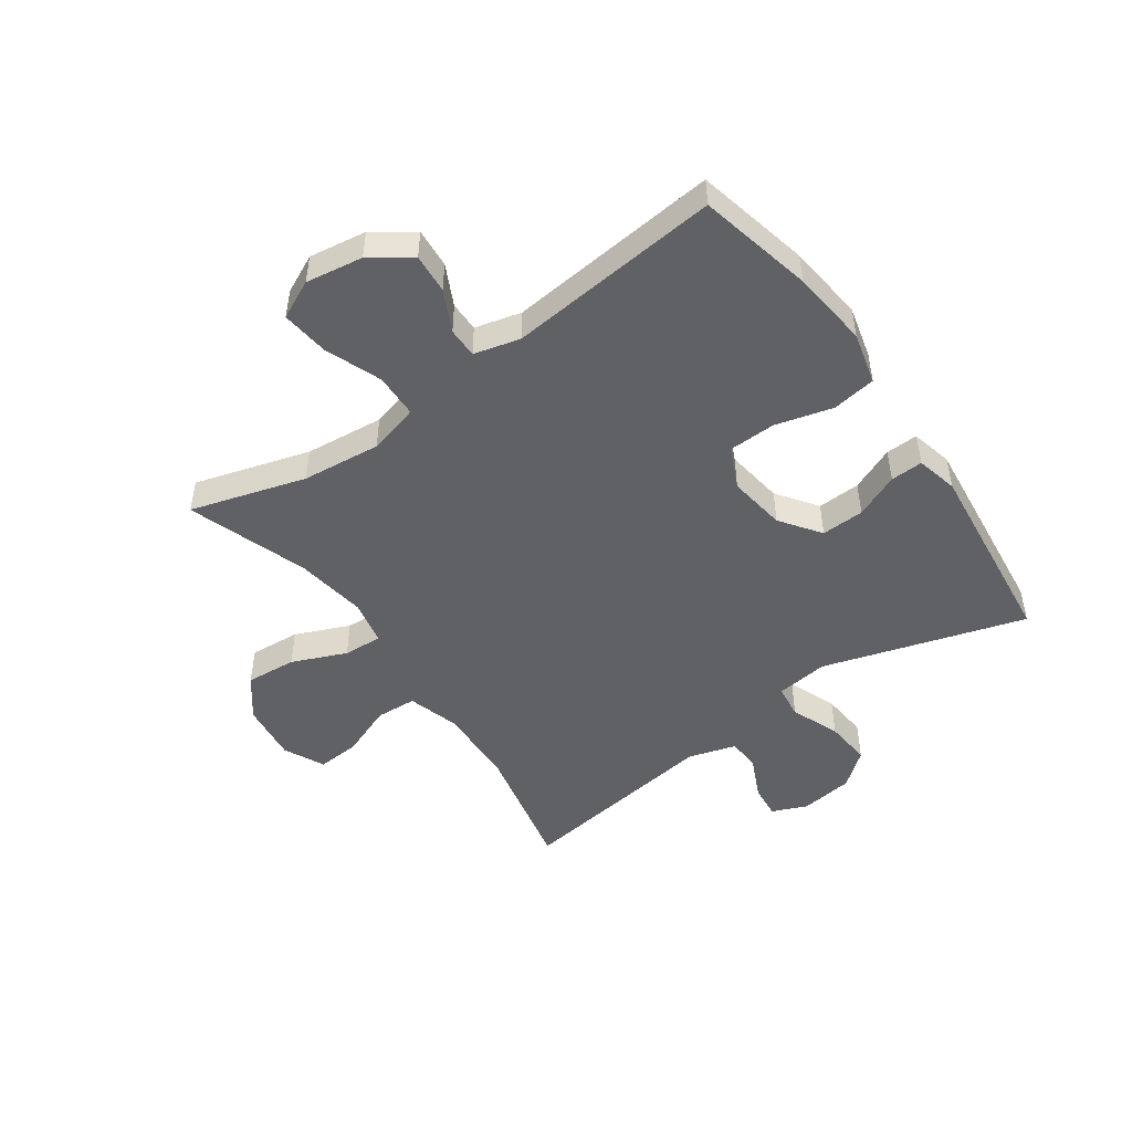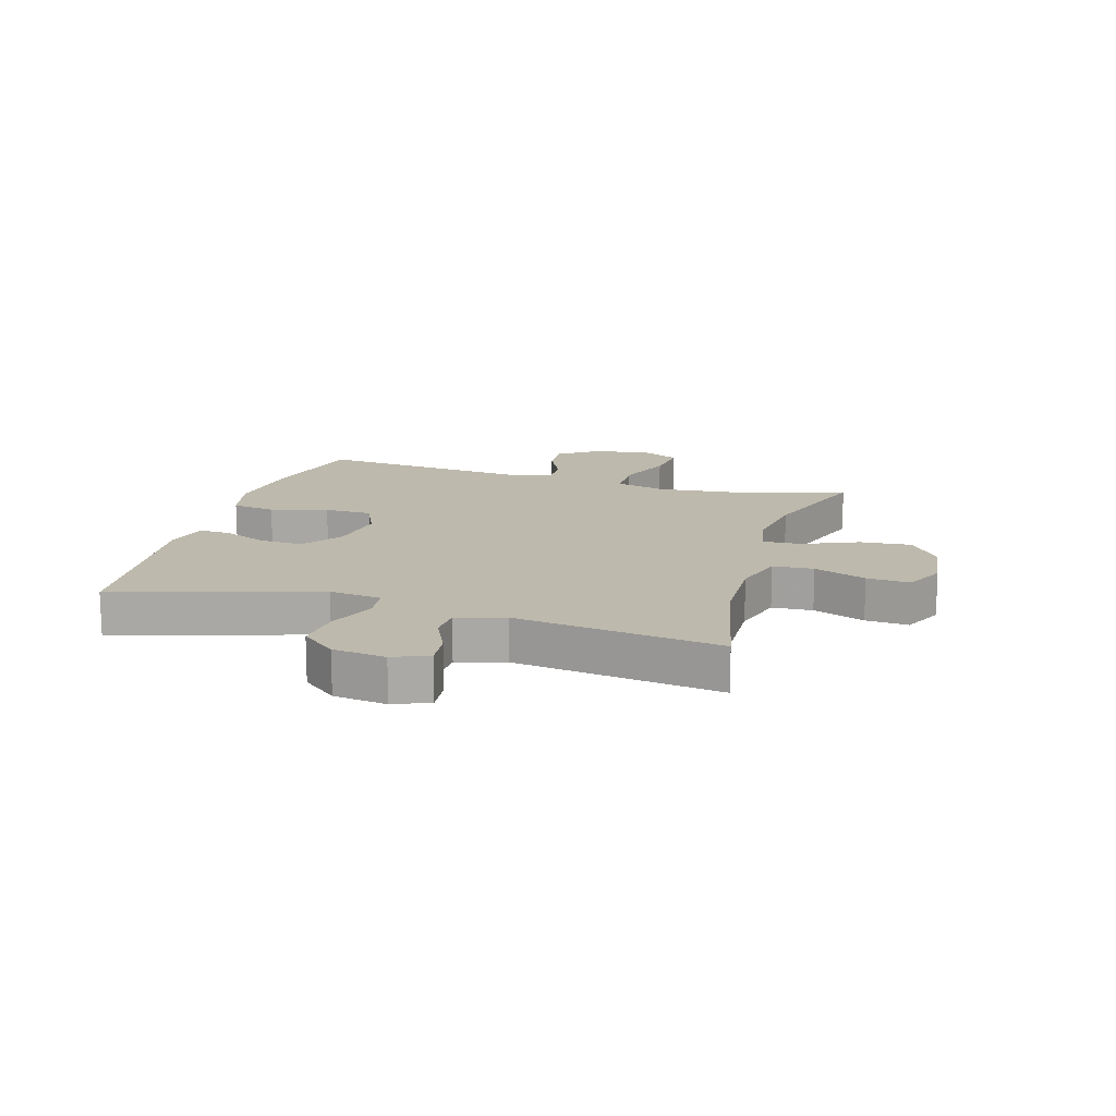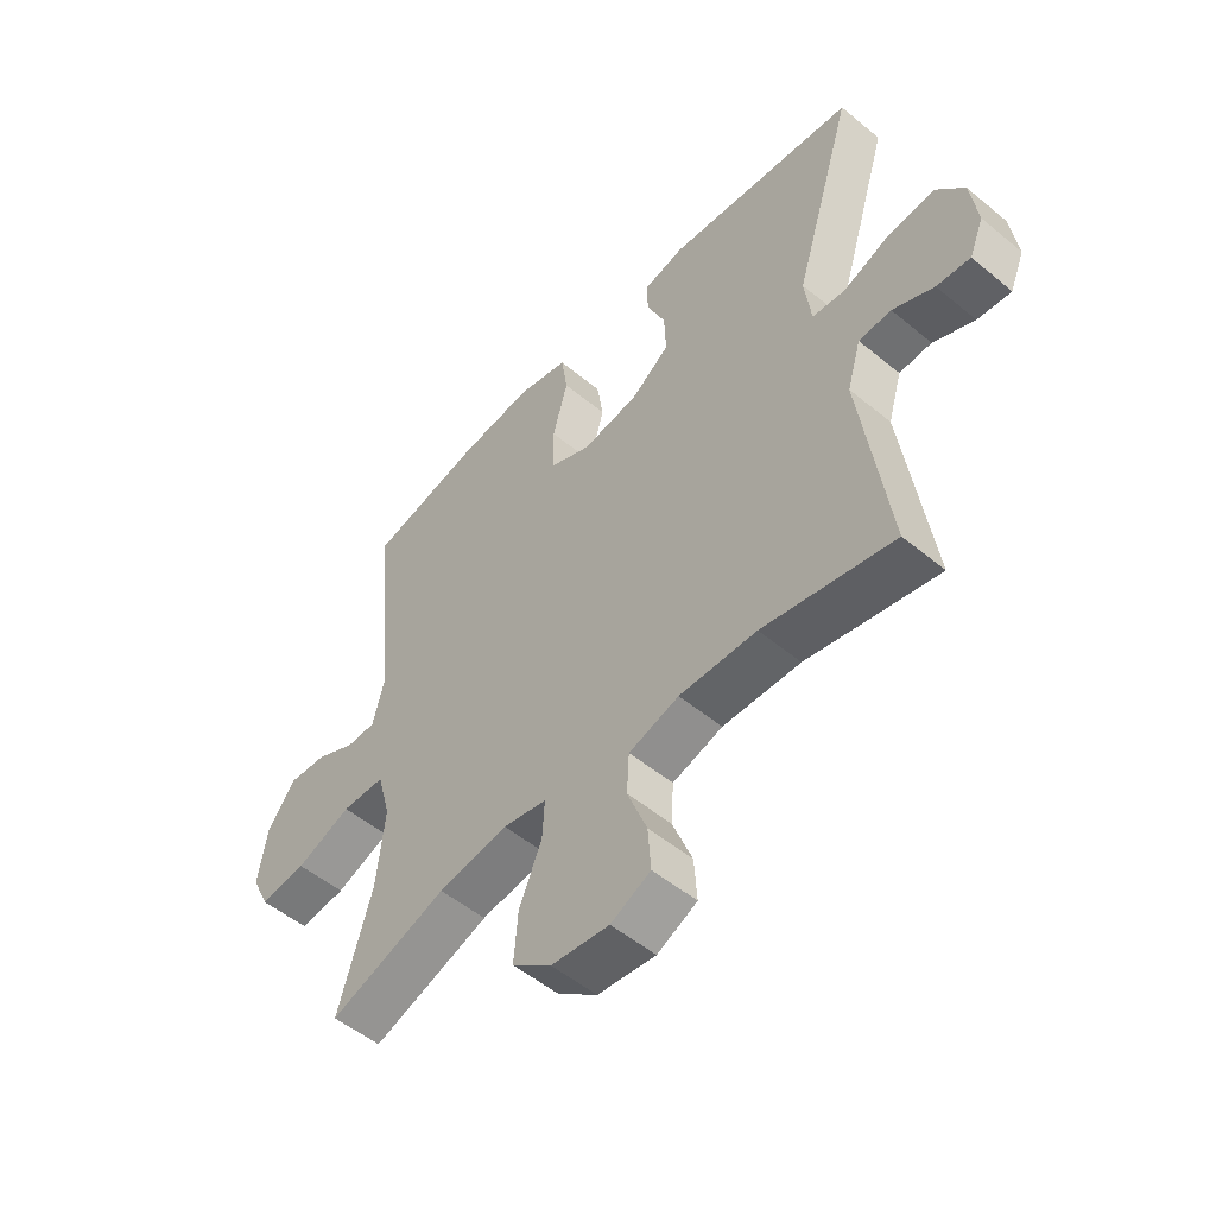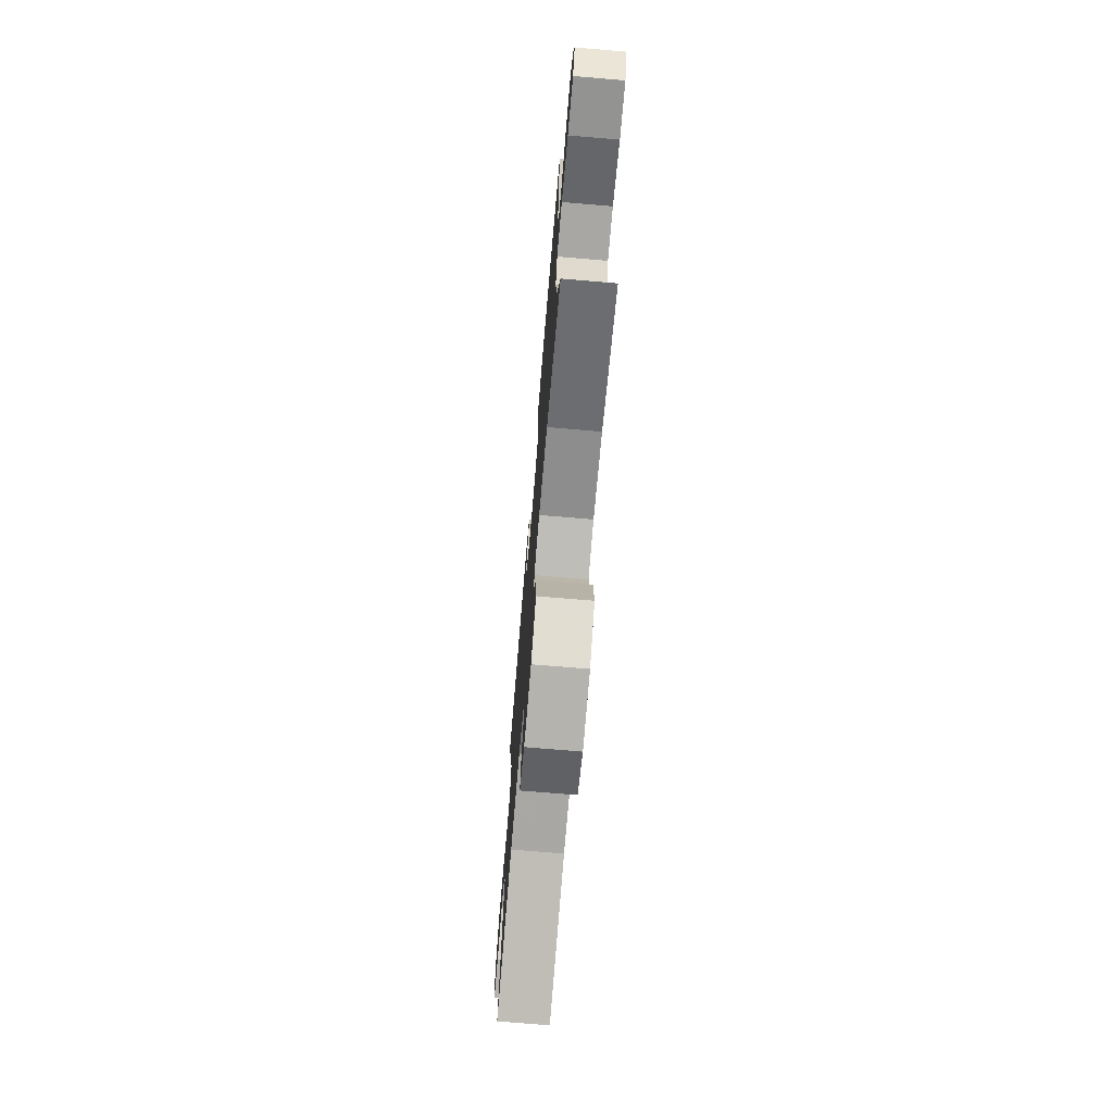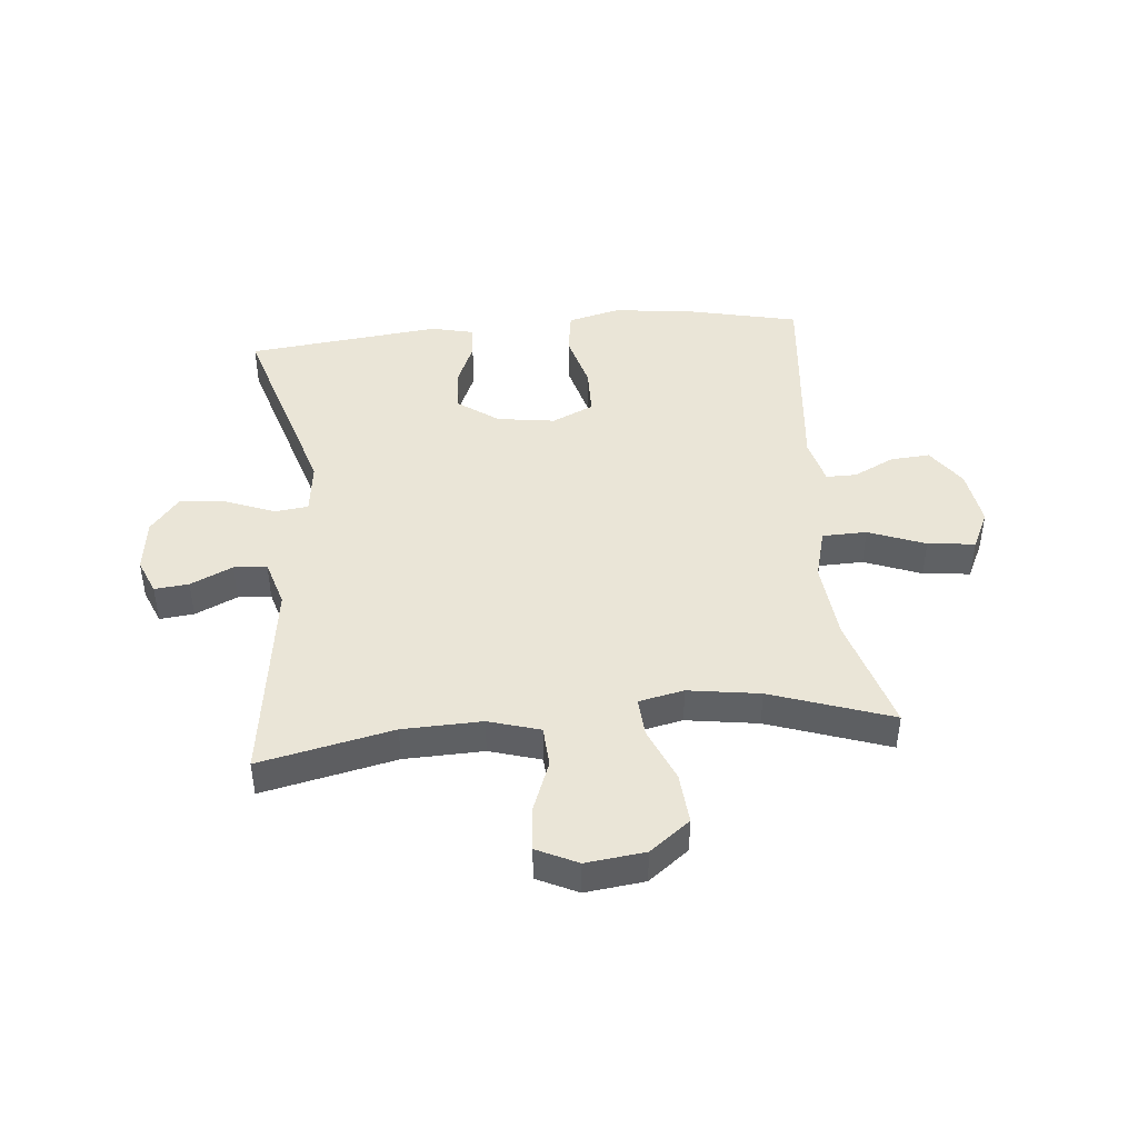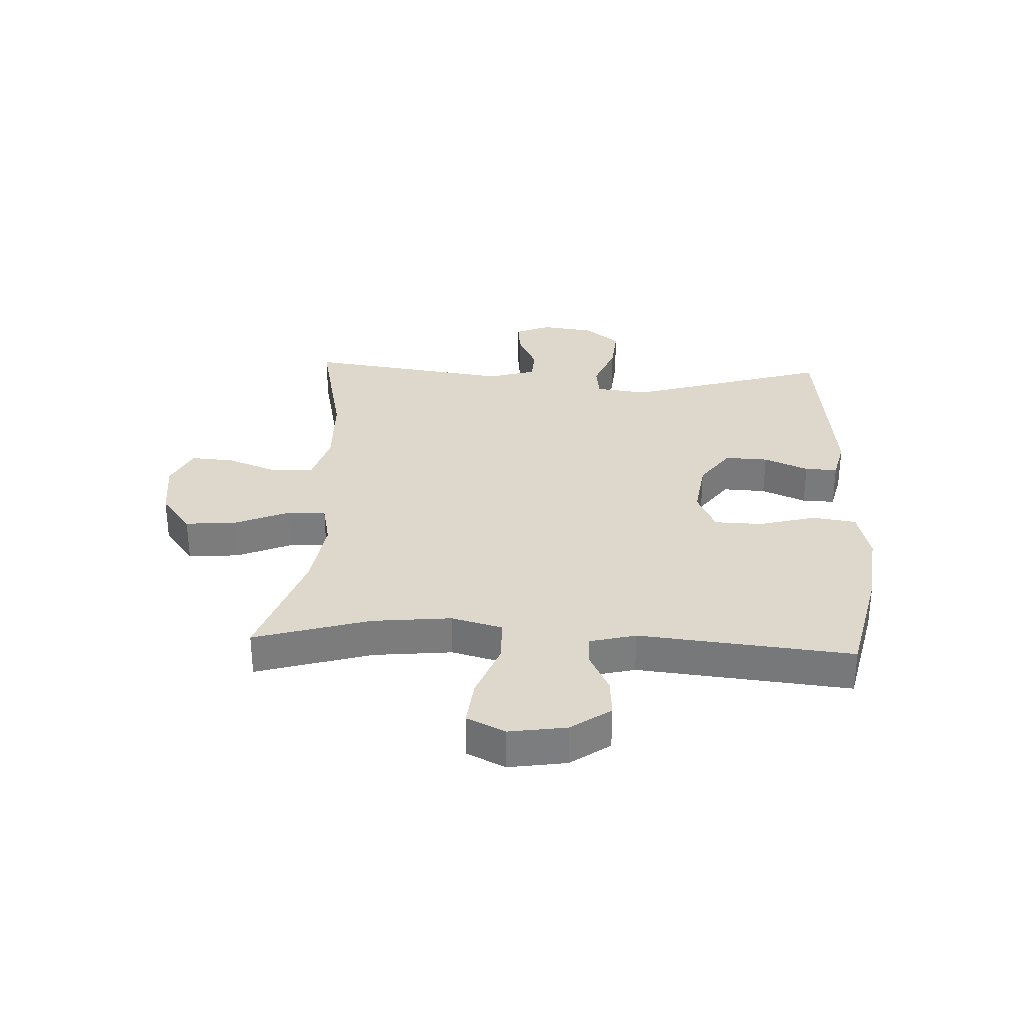
<metadata>
{"format":"obj","ext":"obj","renderer":"f3d","projection":"perspective","resolution":1024,"background":"white","views":[{"elev":-48.8,"azim":-54.8,"up":"+Y"},{"elev":15.0,"azim":106.4,"up":"+Y"},{"elev":-52.5,"azim":48.4,"up":"+Z"},{"elev":-73.1,"azim":-94.8,"up":"+Z"},{"elev":44.3,"azim":174.6,"up":"+Y"},{"elev":31.4,"azim":-87.3,"up":"+Y"}]}
</metadata>
<code>
v -0.5 0.07 0.5
v -0.306 0.07 0.544
v -0.174 0.07 0.559
v -0.086 0.07 0.537
v -0.075 0.07 0.463
v -0.101 0.07 0.366
v -0.099 0.07 0.285
v -0.029 0.07 0.253
v 0.069 0.07 0.267
v 0.137 0.07 0.316
v 0.134 0.07 0.389
v 0.102 0.07 0.464
v 0.1 0.07 0.519
v 0.171 0.07 0.536
v 0.5 0.07 0.5
v 0.396 0.07 0.158
v 0.407 0.07 0.069
v 0.464 0.07 0.062
v 0.547 0.07 0.095
v 0.626 0.07 0.102
v 0.674 0.07 0.043
v 0.686 0.07 -0.047
v 0.661 0.07 -0.107
v 0.603 0.07 -0.101
v 0.532 0.07 -0.068
v 0.476 0.07 -0.071
v 0.452 0.07 -0.152
v 0.5 0.07 -0.5
v 0.274 0.07 -0.451
v 0.14 0.07 -0.447
v 0.053 0.07 -0.473
v 0.049 0.07 -0.542
v 0.083 0.07 -0.63
v 0.088 0.07 -0.703
v 0.019 0.07 -0.736
v -0.081 0.07 -0.724
v -0.149 0.07 -0.672
v -0.142 0.07 -0.586
v -0.103 0.07 -0.494
v -0.099 0.07 -0.428
v -0.175 0.07 -0.412
v -0.296 0.07 -0.43
v -0.5 0.07 -0.5
v -0.442 0.07 -0.305
v -0.428 0.07 -0.171
v -0.451 0.07 -0.085
v -0.526 0.07 -0.083
v -0.622 0.07 -0.12
v -0.702 0.07 -0.129
v -0.733 0.07 -0.064
v -0.718 0.07 0.033
v -0.671 0.07 0.1
v -0.604 0.07 0.095
v -0.535 0.07 0.061
v -0.484 0.07 0.061
v -0.464 0.07 0.139
v -0.5 0 0.5
v -0.306 0 0.544
v -0.174 0 0.559
v -0.086 0 0.537
v -0.075 0 0.463
v -0.101 0 0.366
v -0.099 0 0.285
v -0.029 0 0.253
v 0.069 0 0.267
v 0.137 0 0.316
v 0.134 0 0.389
v 0.102 0 0.464
v 0.1 0 0.519
v 0.171 0 0.536
v 0.5 0 0.5
v 0.396 0 0.158
v 0.407 0 0.069
v 0.464 0 0.062
v 0.547 0 0.095
v 0.626 0 0.102
v 0.674 0 0.043
v 0.686 0 -0.047
v 0.661 0 -0.107
v 0.603 0 -0.101
v 0.532 0 -0.068
v 0.476 0 -0.071
v 0.452 0 -0.152
v 0.5 0 -0.5
v 0.274 0 -0.451
v 0.14 0 -0.447
v 0.053 0 -0.473
v 0.049 0 -0.542
v 0.083 0 -0.63
v 0.088 0 -0.703
v 0.019 0 -0.736
v -0.081 0 -0.724
v -0.149 0 -0.672
v -0.142 0 -0.586
v -0.103 0 -0.494
v -0.099 0 -0.428
v -0.175 0 -0.412
v -0.296 0 -0.43
v -0.5 0 -0.5
v -0.442 0 -0.305
v -0.428 0 -0.171
v -0.451 0 -0.085
v -0.526 0 -0.083
v -0.622 0 -0.12
v -0.702 0 -0.129
v -0.733 0 -0.064
v -0.718 0 0.033
v -0.671 0 0.1
v -0.604 0 0.095
v -0.535 0 0.061
v -0.484 0 0.061
v -0.464 0 0.139
f 51 52 53 54
f 51 54 55
f 50 51 55
f 47 48 49 50
f 46 47 50 55
f 45 46 55 56
f 42 43 44
f 41 42 44 45
f 40 41 45 56
f 36 37 38 39
f 36 39 40
f 35 36 40
f 32 33 34 35
f 31 32 35 40
f 30 31 40 56
f 27 28 29
f 26 27 29 30
f 22 23 24 25
f 22 25 26
f 21 22 26
f 18 19 20 21
f 18 21 26
f 17 18 26 30
f 13 14 15 16
f 11 12 13 16
f 10 11 16 17
f 9 10 17 30
f 3 4 5 6
f 3 6 7
f 2 3 7
f 1 2 7
f 56 1 7
f 8 9 30 56
f 7 8 56
f 110 109 108 107
f 111 110 107
f 111 107 106
f 106 105 104 103
f 111 106 103 102
f 112 111 102 101
f 100 99 98
f 101 100 98 97
f 112 101 97 96
f 95 94 93 92
f 96 95 92
f 96 92 91
f 91 90 89 88
f 96 91 88 87
f 112 96 87 86
f 85 84 83
f 86 85 83 82
f 81 80 79 78
f 82 81 78
f 82 78 77
f 77 76 75 74
f 82 77 74
f 86 82 74 73
f 72 71 70 69
f 72 69 68 67
f 73 72 67 66
f 86 73 66 65
f 62 61 60 59
f 63 62 59
f 63 59 58
f 63 58 57
f 63 57 112
f 112 86 65 64
f 112 64 63
f 1 57 58 2
f 2 58 59 3
f 3 59 60 4
f 4 60 61 5
f 5 61 62 6
f 6 62 63 7
f 7 63 64 8
f 8 64 65 9
f 9 65 66 10
f 10 66 67 11
f 11 67 68 12
f 12 68 69 13
f 13 69 70 14
f 14 70 71 15
f 15 71 72 16
f 16 72 73 17
f 17 73 74 18
f 18 74 75 19
f 19 75 76 20
f 20 76 77 21
f 21 77 78 22
f 22 78 79 23
f 23 79 80 24
f 24 80 81 25
f 25 81 82 26
f 26 82 83 27
f 27 83 84 28
f 28 84 85 29
f 29 85 86 30
f 30 86 87 31
f 31 87 88 32
f 32 88 89 33
f 33 89 90 34
f 34 90 91 35
f 35 91 92 36
f 36 92 93 37
f 37 93 94 38
f 38 94 95 39
f 39 95 96 40
f 40 96 97 41
f 41 97 98 42
f 42 98 99 43
f 43 99 100 44
f 44 100 101 45
f 45 101 102 46
f 46 102 103 47
f 47 103 104 48
f 48 104 105 49
f 49 105 106 50
f 50 106 107 51
f 51 107 108 52
f 52 108 109 53
f 53 109 110 54
f 54 110 111 55
f 55 111 112 56
f 56 112 57 1

</code>
